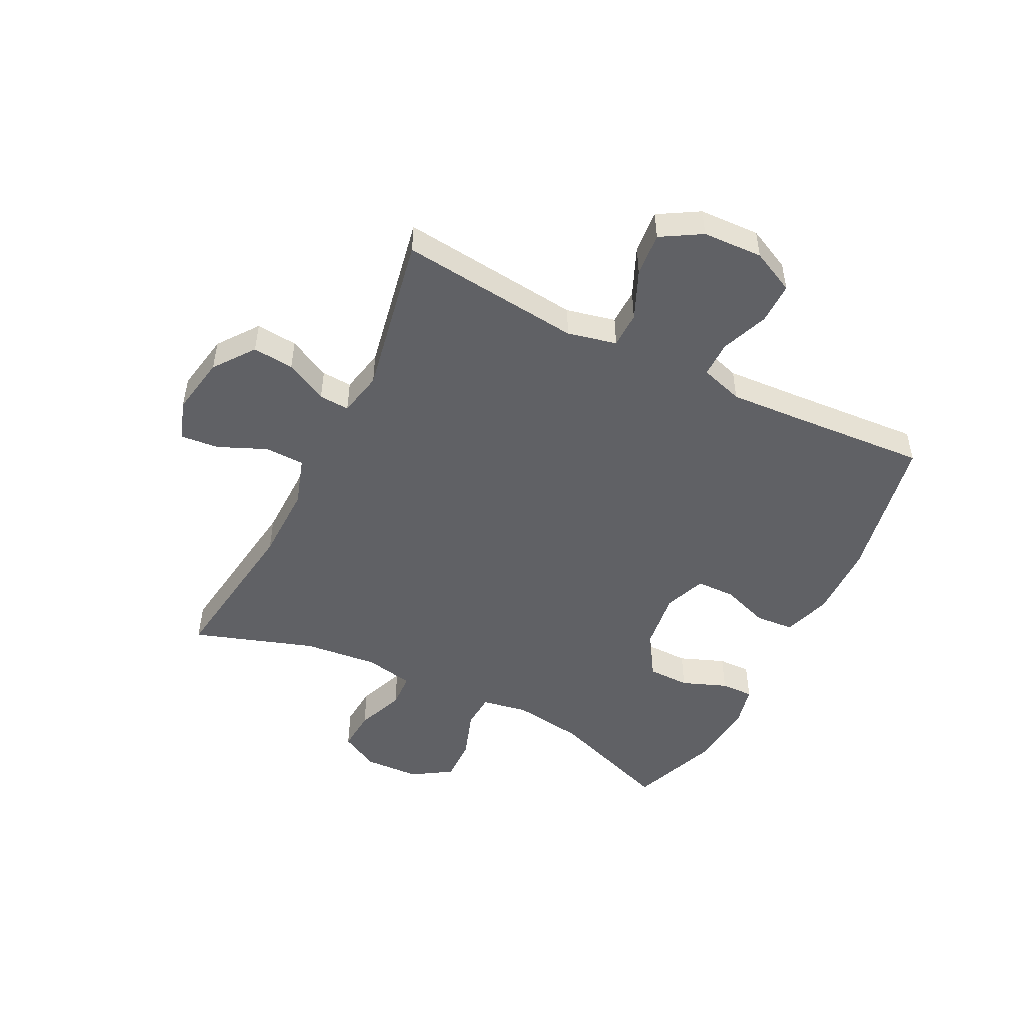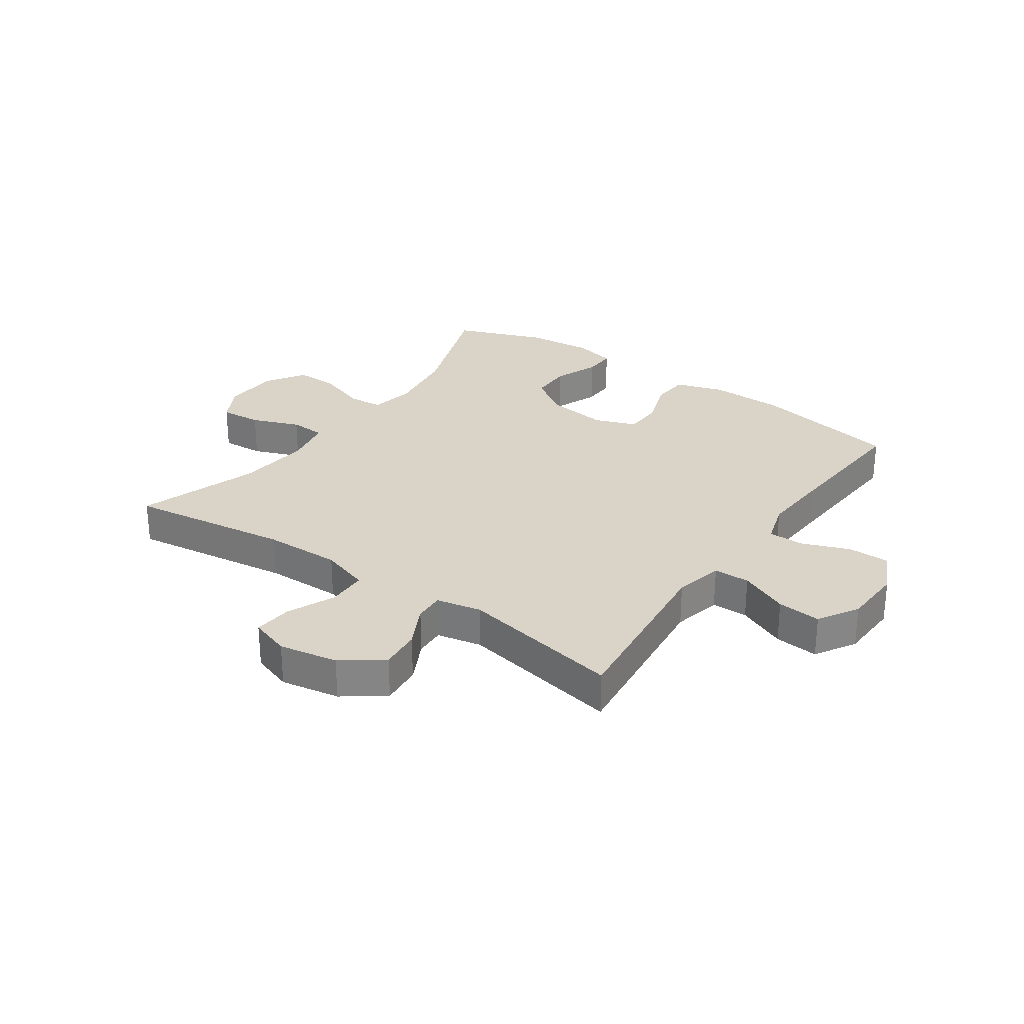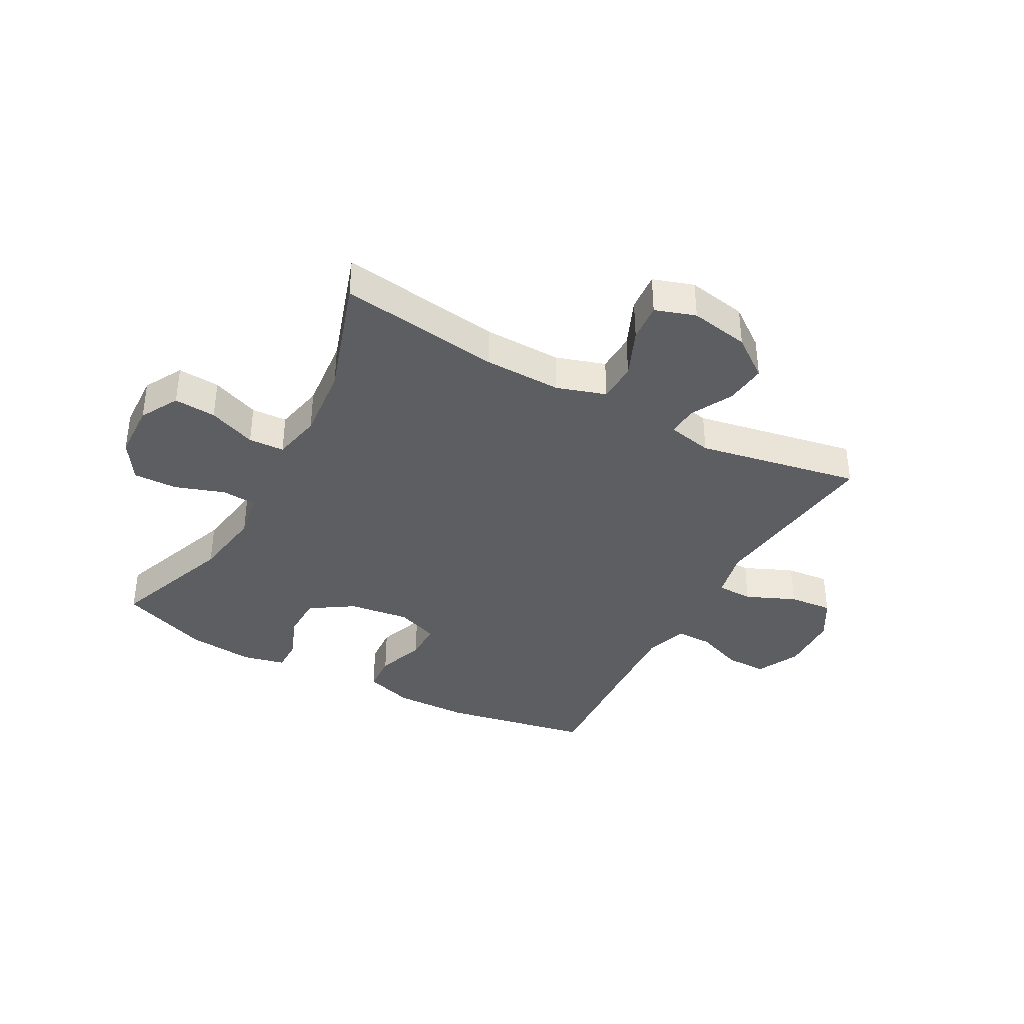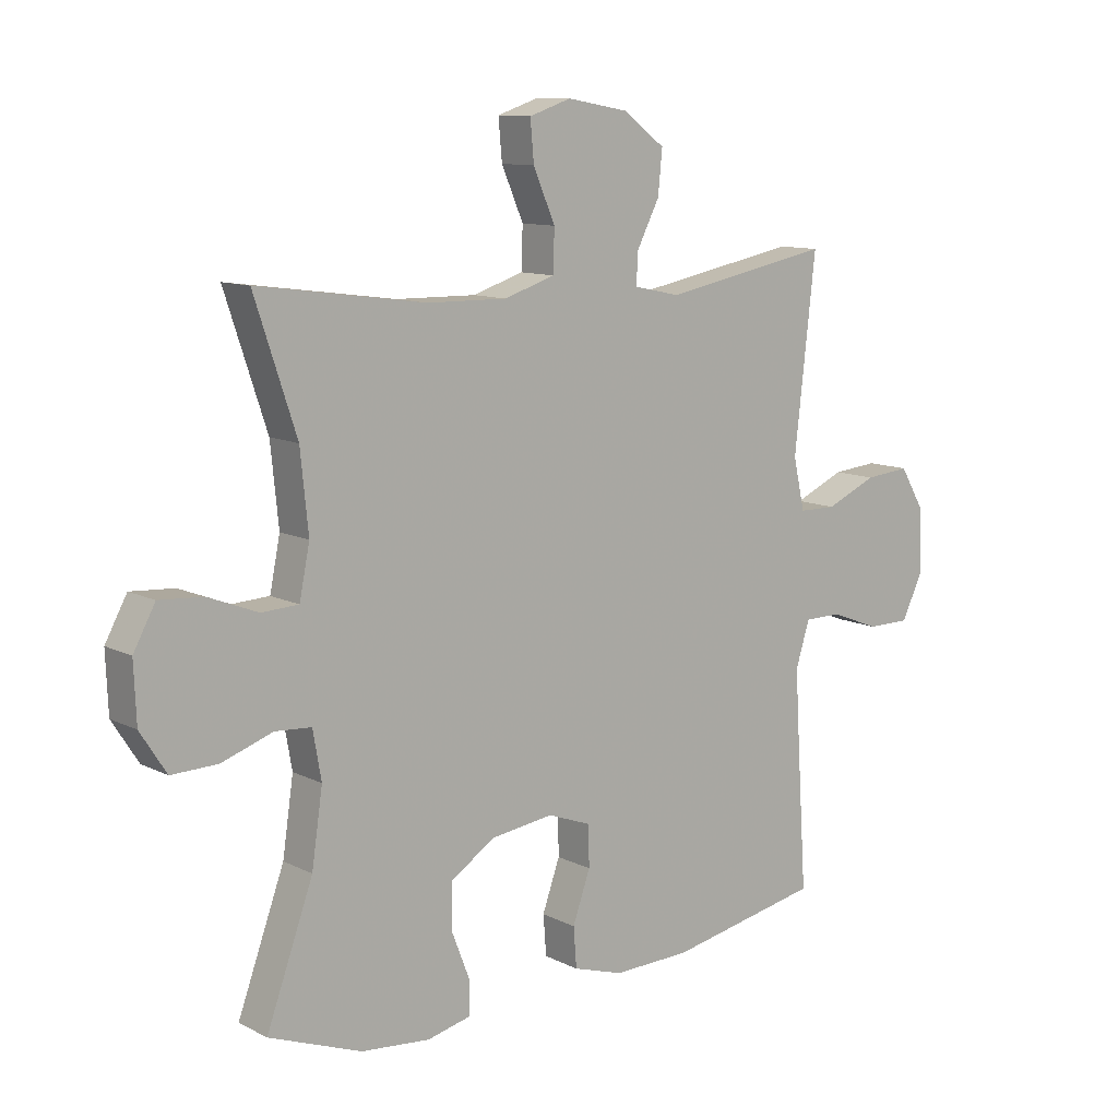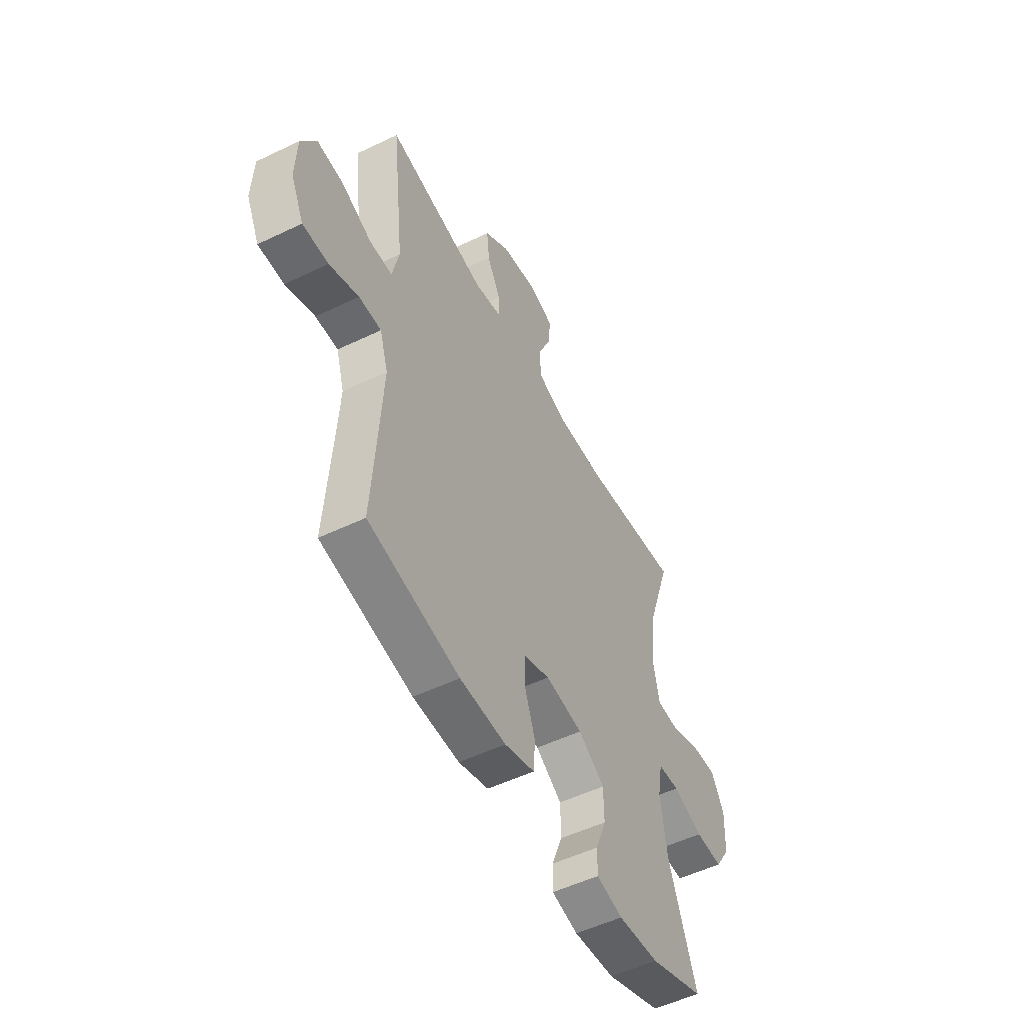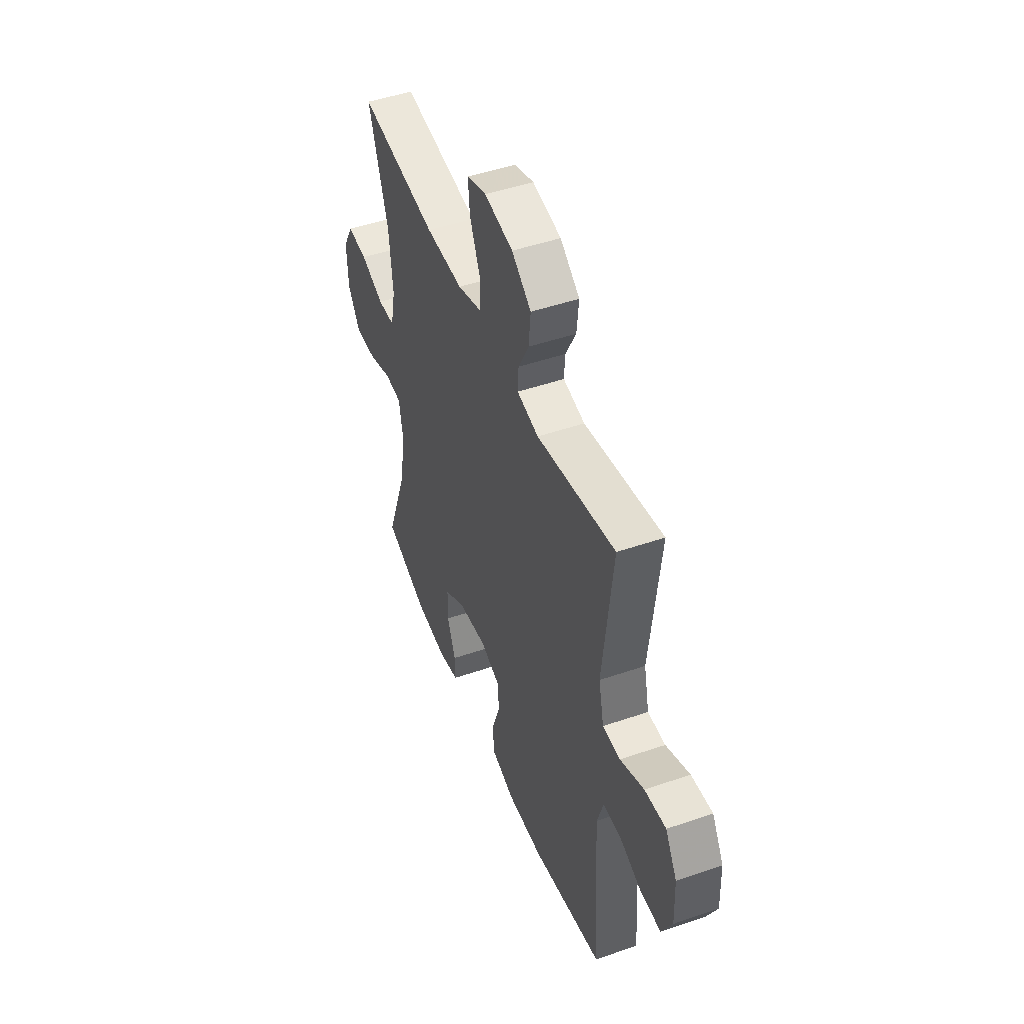
<metadata>
{"format":"obj","ext":"obj","renderer":"f3d","projection":"perspective","resolution":1024,"background":"white","views":[{"elev":-49.3,"azim":63.4,"up":"+Y"},{"elev":28.5,"azim":34.9,"up":"+Y"},{"elev":-37.7,"azim":-28.8,"up":"+Y"},{"elev":10.9,"azim":-39.4,"up":"+Z"},{"elev":-52.7,"azim":117.3,"up":"+Z"},{"elev":48.0,"azim":68.9,"up":"+Z"}]}
</metadata>
<code>
v 0.5 0.07 -0.5
v 0.247 0.07 -0.549
v 0.119 0.07 -0.552
v 0.036 0.07 -0.526
v 0.031 0.07 -0.46
v 0.06 0.07 -0.378
v 0.059 0.07 -0.311
v -0.013 0.07 -0.284
v -0.117 0.07 -0.298
v -0.19 0.07 -0.346
v -0.191 0.07 -0.419
v -0.161 0.07 -0.496
v -0.16 0.07 -0.552
v -0.233 0.07 -0.569
v -0.347 0.07 -0.558
v -0.5 0.07 -0.5
v -0.423 0.07 -0.288
v -0.405 0.07 -0.166
v -0.419 0.07 -0.087
v -0.479 0.07 -0.083
v -0.563 0.07 -0.112
v -0.639 0.07 -0.114
v -0.682 0.07 -0.047
v -0.686 0.07 0.049
v -0.65 0.07 0.115
v -0.578 0.07 0.11
v -0.496 0.07 0.078
v -0.435 0.07 0.081
v -0.418 0.07 0.165
v -0.431 0.07 0.293
v -0.5 0.07 0.5
v -0.223 0.07 0.462
v -0.091 0.07 0.46
v -0.007 0.07 0.487
v -0.005 0.07 0.555
v -0.041 0.07 0.638
v -0.047 0.07 0.704
v 0.022 0.07 0.727
v 0.123 0.07 0.709
v 0.192 0.07 0.658
v 0.185 0.07 0.587
v 0.148 0.07 0.515
v 0.145 0.07 0.463
v 0.222 0.07 0.447
v 0.5 0.07 0.5
v 0.465 0.07 0.188
v 0.484 0.07 0.104
v 0.546 0.07 0.103
v 0.63 0.07 0.14
v 0.705 0.07 0.147
v 0.746 0.07 0.078
v 0.75 0.07 -0.025
v 0.714 0.07 -0.099
v 0.643 0.07 -0.099
v 0.562 0.07 -0.068
v 0.5 0.07 -0.068
v 0.477 0.07 -0.142
v 0.484 0.07 -0.259
v 0.5 0 -0.5
v 0.247 0 -0.549
v 0.119 0 -0.552
v 0.036 0 -0.526
v 0.031 0 -0.46
v 0.06 0 -0.378
v 0.059 0 -0.311
v -0.013 0 -0.284
v -0.117 0 -0.298
v -0.19 0 -0.346
v -0.191 0 -0.419
v -0.161 0 -0.496
v -0.16 0 -0.552
v -0.233 0 -0.569
v -0.347 0 -0.558
v -0.5 0 -0.5
v -0.423 0 -0.288
v -0.405 0 -0.166
v -0.419 0 -0.087
v -0.479 0 -0.083
v -0.563 0 -0.112
v -0.639 0 -0.114
v -0.682 0 -0.047
v -0.686 0 0.049
v -0.65 0 0.115
v -0.578 0 0.11
v -0.496 0 0.078
v -0.435 0 0.081
v -0.418 0 0.165
v -0.431 0 0.293
v -0.5 0 0.5
v -0.223 0 0.462
v -0.091 0 0.46
v -0.007 0 0.487
v -0.005 0 0.555
v -0.041 0 0.638
v -0.047 0 0.704
v 0.022 0 0.727
v 0.123 0 0.709
v 0.192 0 0.658
v 0.185 0 0.587
v 0.148 0 0.515
v 0.145 0 0.463
v 0.222 0 0.447
v 0.5 0 0.5
v 0.465 0 0.188
v 0.484 0 0.104
v 0.546 0 0.103
v 0.63 0 0.14
v 0.705 0 0.147
v 0.746 0 0.078
v 0.75 0 -0.025
v 0.714 0 -0.099
v 0.643 0 -0.099
v 0.562 0 -0.068
v 0.5 0 -0.068
v 0.477 0 -0.142
v 0.484 0 -0.259
f 53 54 55
f 52 53 55
f 51 52 55
f 50 51 55
f 49 50 55
f 48 49 55
f 47 48 55 56
f 46 47 56 57
f 44 45 46
f 43 44 46 57
f 40 41 42
f 39 40 42
f 38 39 42
f 37 38 42
f 36 37 42
f 35 36 42
f 34 35 42 43
f 43 57 58
f 34 43 58
f 33 34 58
f 30 31 32
f 33 58 1
f 32 33 1
f 30 32 1
f 29 30 1
f 25 26 27
f 24 25 27
f 23 24 27
f 22 23 27
f 21 22 27
f 20 21 27
f 19 20 27 28
f 15 16 17
f 14 15 17
f 13 14 17
f 12 13 17
f 11 12 17
f 10 11 17 18
f 19 28 29
f 18 19 29
f 10 18 29
f 9 10 29
f 4 5 6
f 3 4 6
f 2 3 6
f 1 2 6
f 1 6 7
f 29 1 7
f 8 9 29
f 7 8 29
f 113 112 111
f 113 111 110
f 113 110 109
f 113 109 108
f 113 108 107
f 113 107 106
f 114 113 106 105
f 115 114 105 104
f 104 103 102
f 115 104 102 101
f 100 99 98
f 100 98 97
f 100 97 96
f 100 96 95
f 100 95 94
f 100 94 93
f 101 100 93 92
f 116 115 101
f 116 101 92
f 116 92 91
f 90 89 88
f 59 116 91
f 59 91 90
f 59 90 88
f 59 88 87
f 85 84 83
f 85 83 82
f 85 82 81
f 85 81 80
f 85 80 79
f 85 79 78
f 86 85 78 77
f 75 74 73
f 75 73 72
f 75 72 71
f 75 71 70
f 75 70 69
f 76 75 69 68
f 87 86 77
f 87 77 76
f 87 76 68
f 87 68 67
f 64 63 62
f 64 62 61
f 64 61 60
f 64 60 59
f 65 64 59
f 65 59 87
f 87 67 66
f 87 66 65
f 1 59 60 2
f 2 60 61 3
f 3 61 62 4
f 4 62 63 5
f 5 63 64 6
f 6 64 65 7
f 7 65 66 8
f 8 66 67 9
f 9 67 68 10
f 10 68 69 11
f 11 69 70 12
f 12 70 71 13
f 13 71 72 14
f 14 72 73 15
f 15 73 74 16
f 16 74 75 17
f 17 75 76 18
f 18 76 77 19
f 19 77 78 20
f 20 78 79 21
f 21 79 80 22
f 22 80 81 23
f 23 81 82 24
f 24 82 83 25
f 25 83 84 26
f 26 84 85 27
f 27 85 86 28
f 28 86 87 29
f 29 87 88 30
f 30 88 89 31
f 31 89 90 32
f 32 90 91 33
f 33 91 92 34
f 34 92 93 35
f 35 93 94 36
f 36 94 95 37
f 37 95 96 38
f 38 96 97 39
f 39 97 98 40
f 40 98 99 41
f 41 99 100 42
f 42 100 101 43
f 43 101 102 44
f 44 102 103 45
f 45 103 104 46
f 46 104 105 47
f 47 105 106 48
f 48 106 107 49
f 49 107 108 50
f 50 108 109 51
f 51 109 110 52
f 52 110 111 53
f 53 111 112 54
f 54 112 113 55
f 55 113 114 56
f 56 114 115 57
f 57 115 116 58
f 58 116 59 1

</code>
